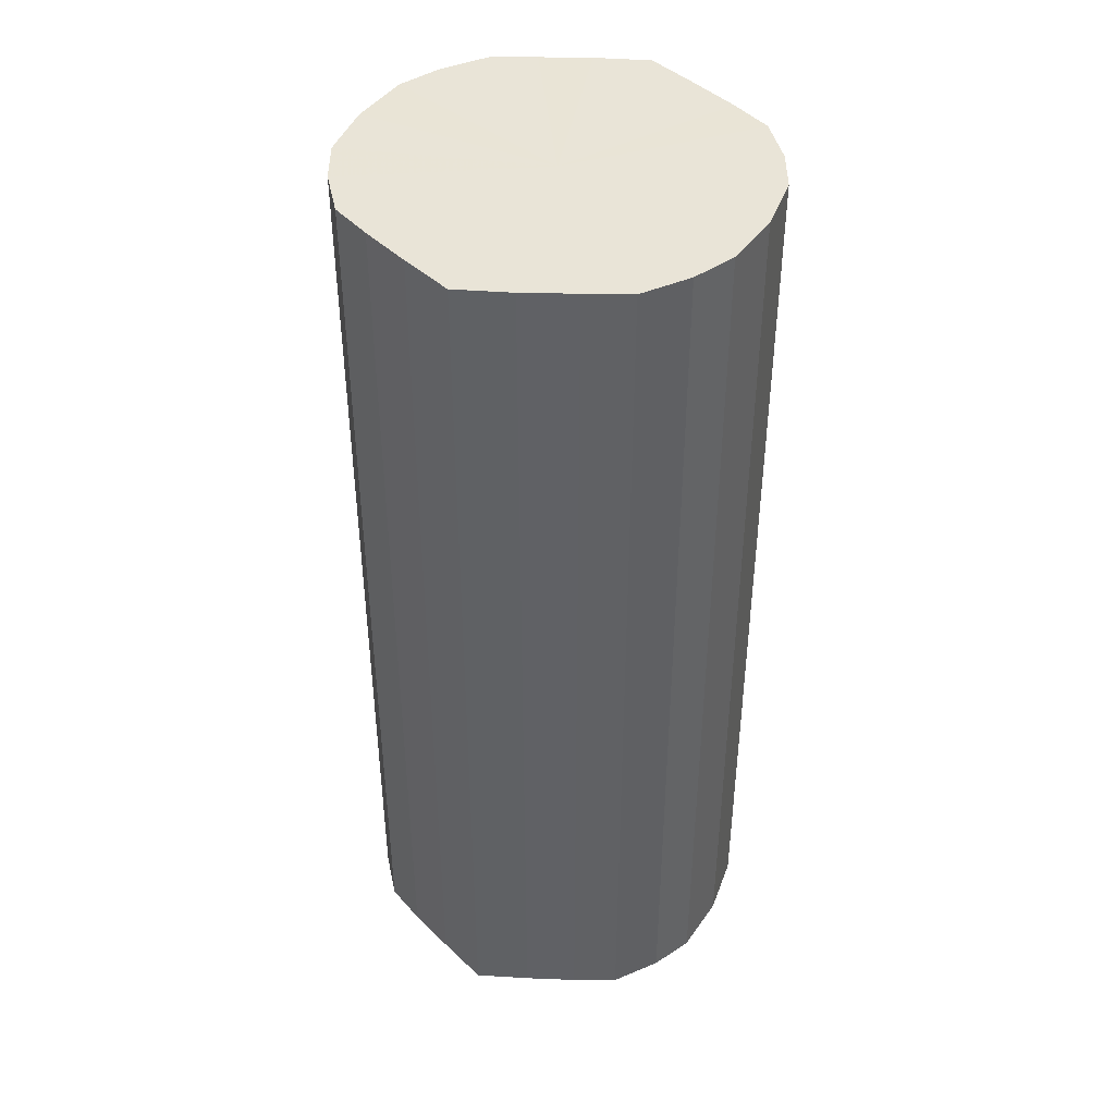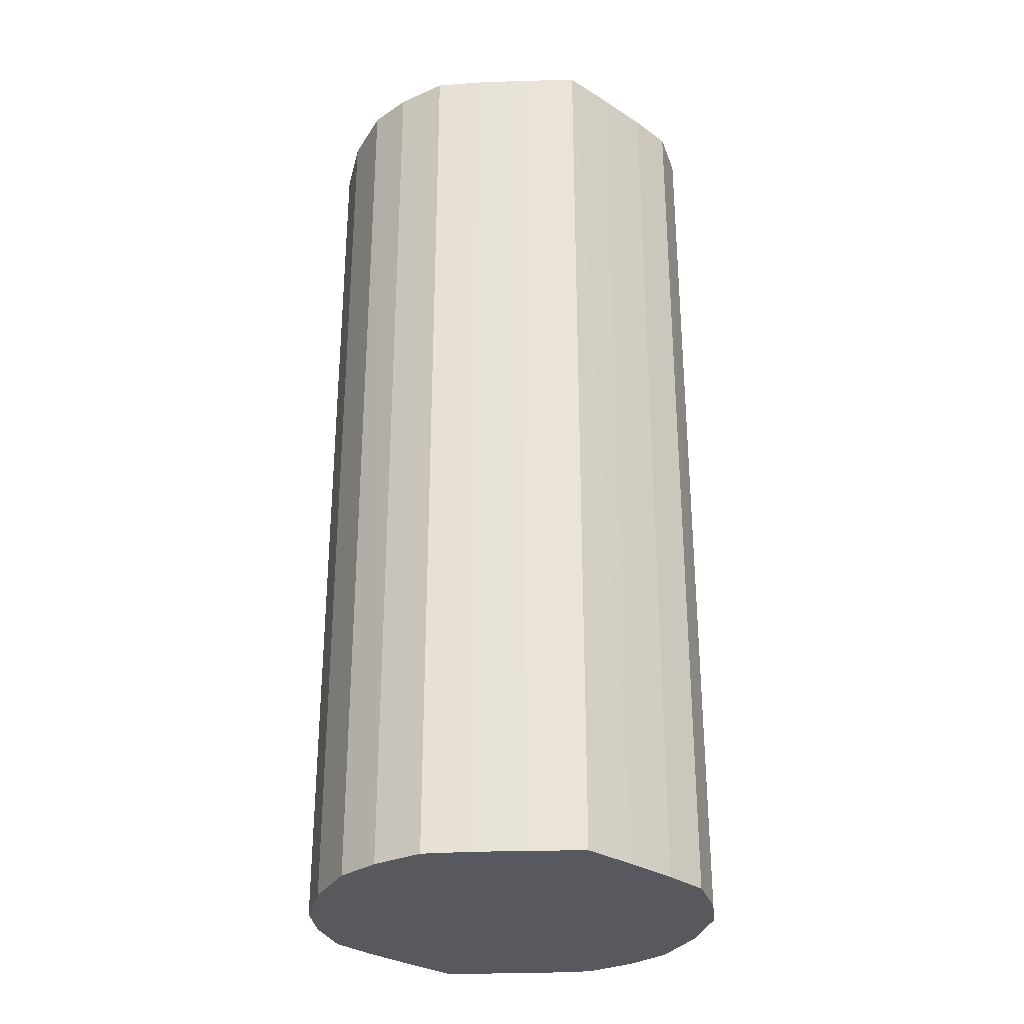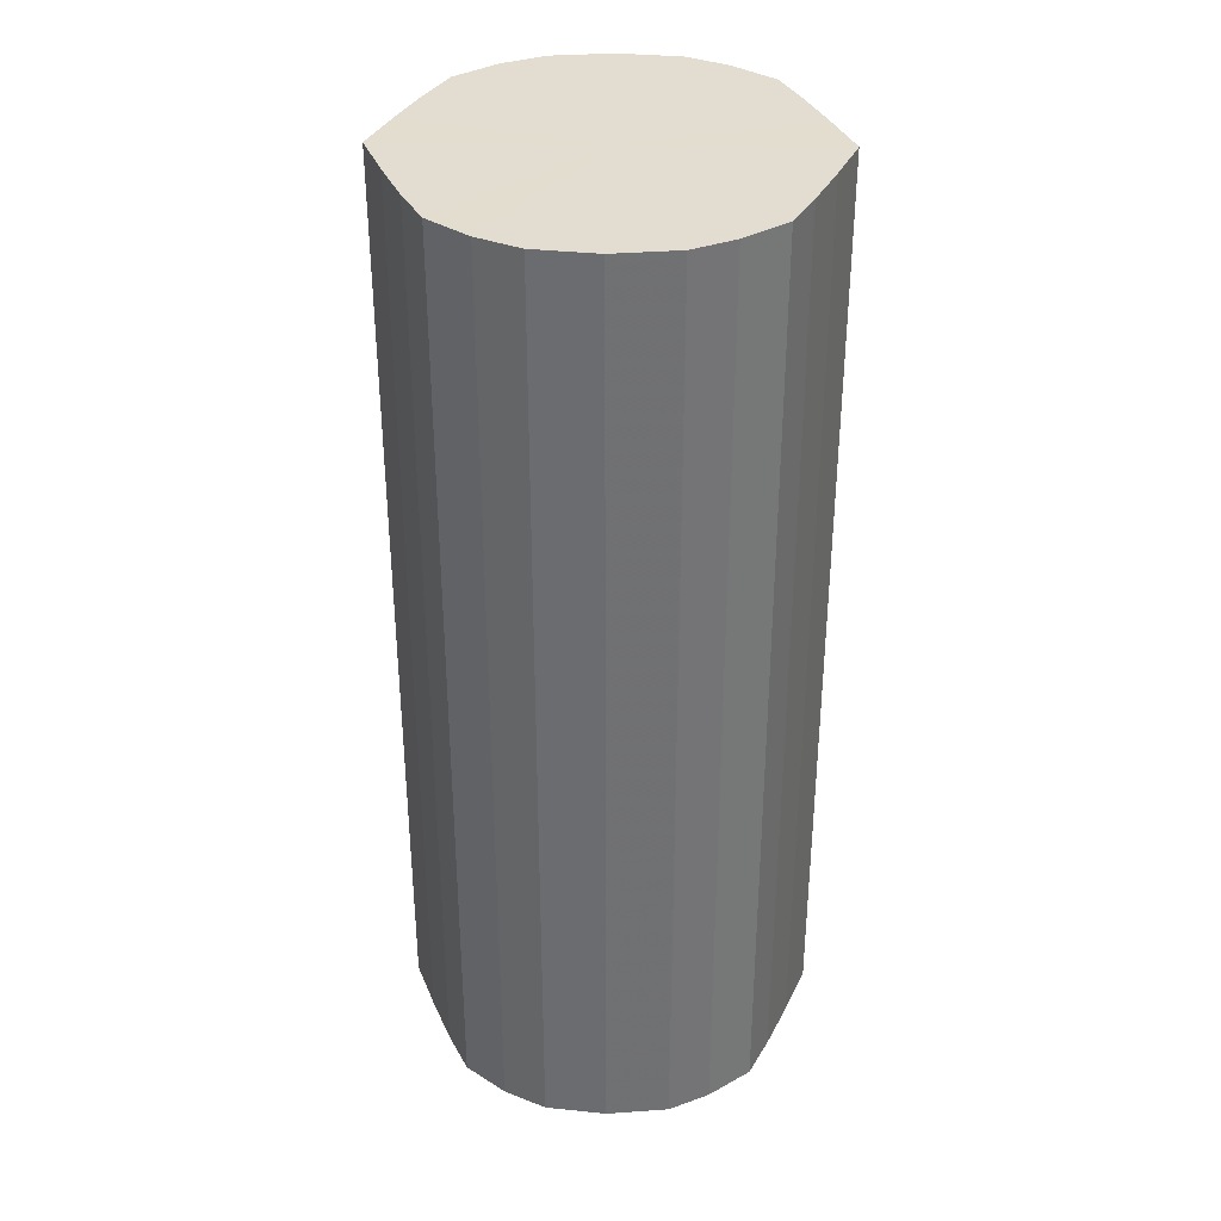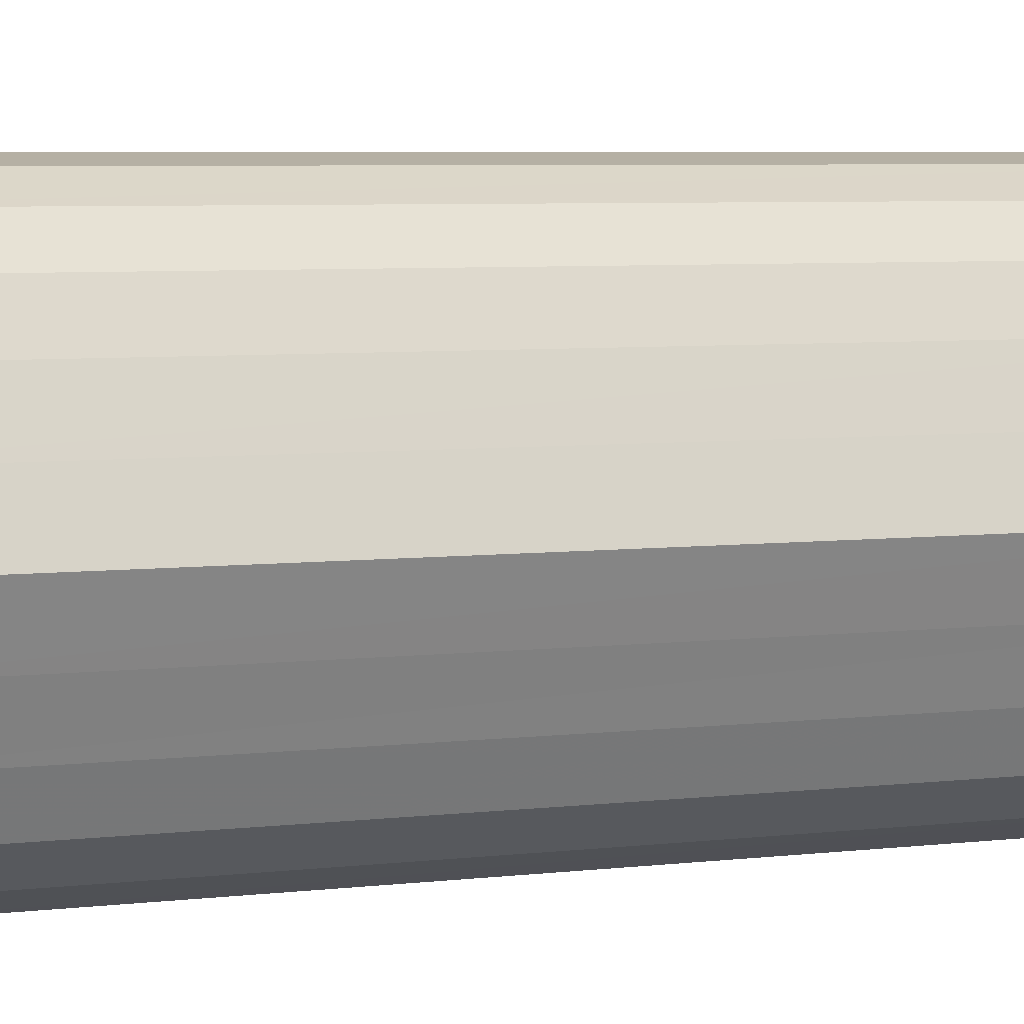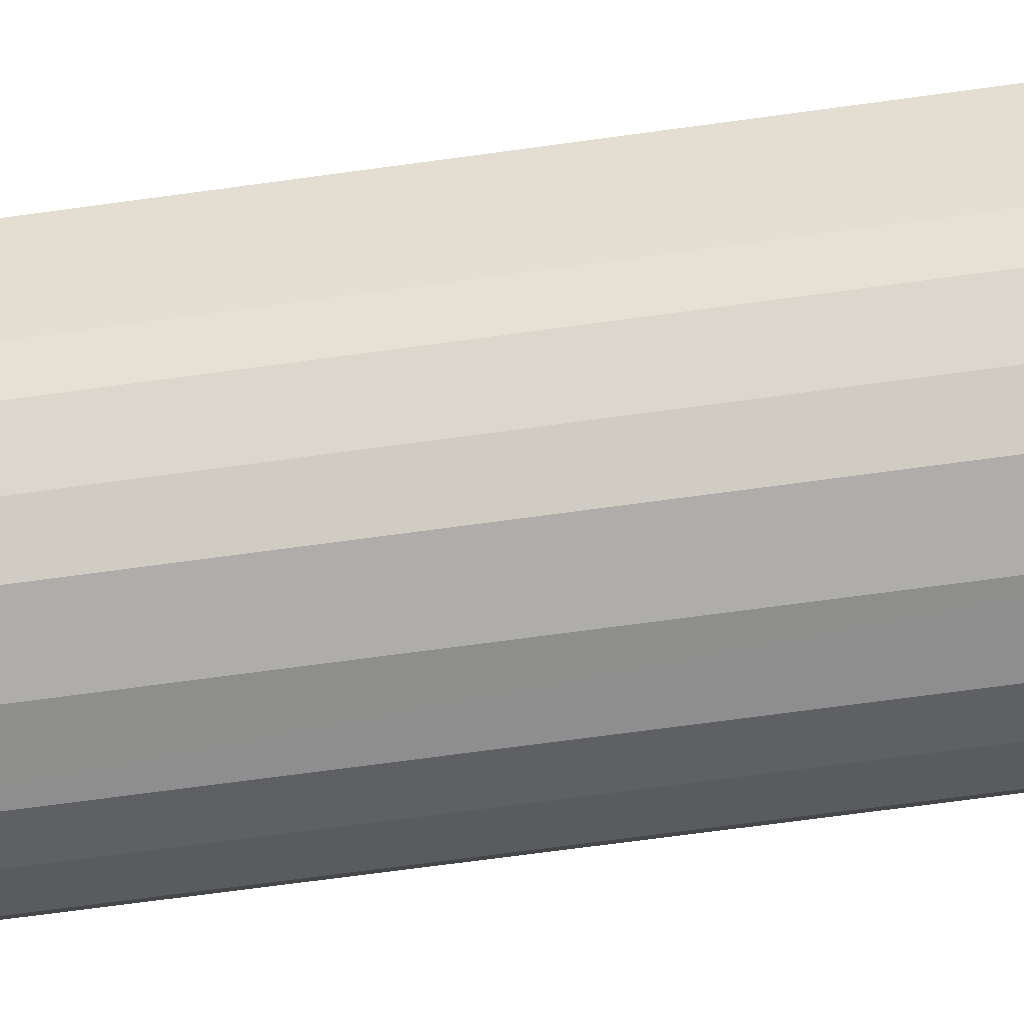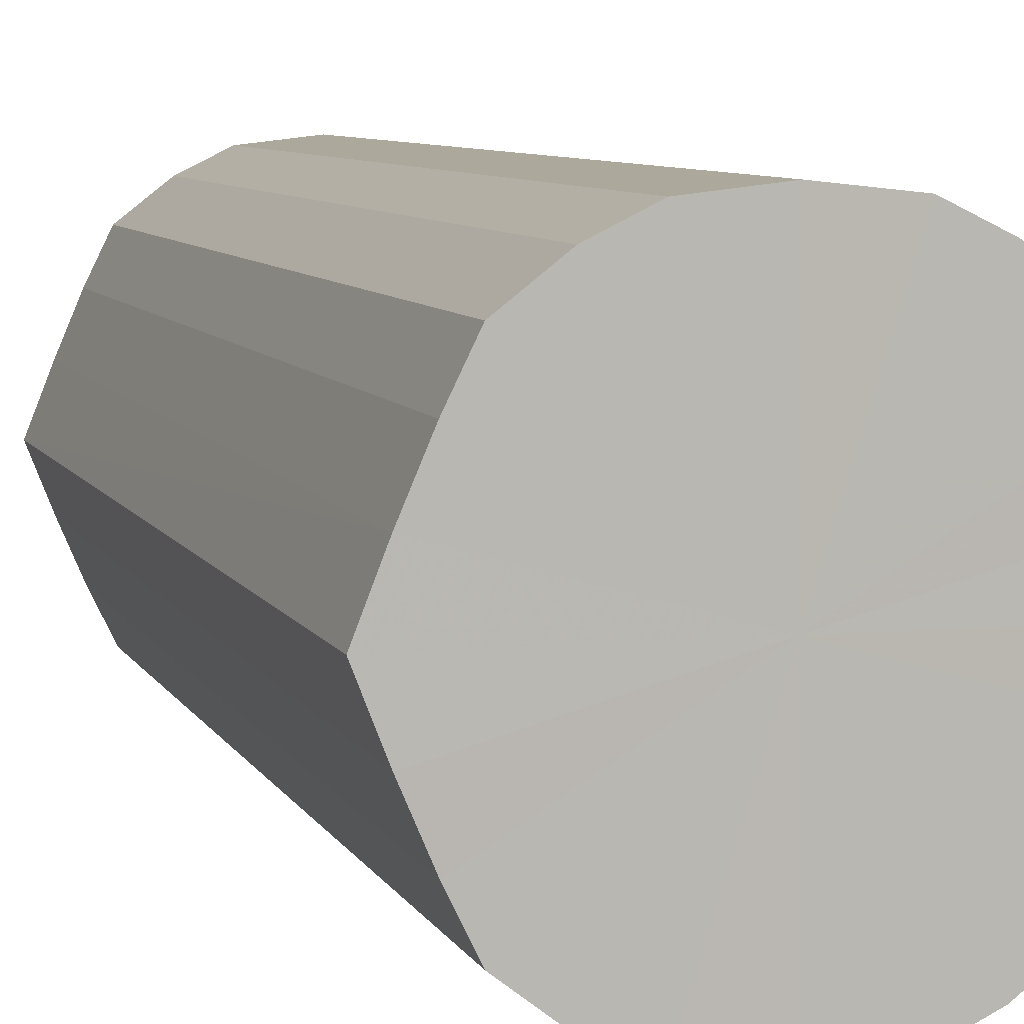
<metadata>
{"format":"obj","ext":"obj","renderer":"f3d","projection":"perspective","resolution":1024,"background":"white","views":[{"elev":43.0,"azim":-64.1,"up":"+Y"},{"elev":-30.3,"azim":-109.9,"up":"+Y"},{"elev":35.3,"azim":-178.8,"up":"+Y"},{"elev":5.5,"azim":69.0,"up":"+Z"},{"elev":-71.2,"azim":-82.3,"up":"+Z"},{"elev":6.9,"azim":-15.6,"up":"+Z"}]}
</metadata>
<code>
o 6956
v 2235 1857 7.334
v 2235 1857 7.36
v 2235 1856 7.334
v 2235 1857 7.383
v 2235 1856 7.36
v 2235 1857 7.309
v 2235 1856 7.309
v 2235 1857 7.403
v 2235 1856 7.383
v 2235 1857 7.285
v 2235 1856 7.285
v 2235 1857 7.419
v 2235 1856 7.403
v 2235 1857 7.265
v 2235 1856 7.265
v 2235 1857 7.429
v 2235 1856 7.419
v 2235 1857 7.249
v 2235 1856 7.249
v 2235 1857 7.432
v 2235 1856 7.429
v 2235 1857 7.239
v 2235 1856 7.239
v 2235 1857 7.429
v 2235 1856 7.432
v 2235 1857 7.236
v 2235 1856 7.236
v 2235 1857 7.419
v 2235 1856 7.429
v 2235 1857 7.239
v 2235 1856 7.239
v 2235 1857 7.403
v 2235 1856 7.419
v 2235 1857 7.249
v 2235 1856 7.249
v 2235 1857 7.383
v 2235 1856 7.403
v 2235 1857 7.265
v 2235 1856 7.265
v 2235 1857 7.36
v 2235 1856 7.383
v 2235 1857 7.285
v 2235 1856 7.285
v 2235 1857 7.334
v 2235 1856 7.36
v 2235 1857 7.309
v 2235 1856 7.309
v 2235 1856 7.334
v 2235 1856 7.334
v 2235 1857 7.36
v 2235 1856 7.36
v 2235 1857 7.383
v 2235 1856 7.383
v 2235 1856 7.309
v 2235 1857 7.334
v 2235 1856 7.285
v 2235 1857 7.309
v 2235 1857 7.403
v 2235 1856 7.403
v 2235 1856 7.265
v 2235 1857 7.285
v 2235 1856 7.249
v 2235 1857 7.265
v 2235 1857 7.419
v 2235 1856 7.419
v 2235 1856 7.239
v 2235 1857 7.249
v 2235 1856 7.236
v 2235 1857 7.239
v 2235 1857 7.429
v 2235 1856 7.429
v 2235 1856 7.239
v 2235 1857 7.236
v 2235 1856 7.249
v 2235 1857 7.239
v 2235 1857 7.432
v 2235 1856 7.432
v 2235 1856 7.265
v 2235 1857 7.249
v 2235 1856 7.285
v 2235 1857 7.265
v 2235 1857 7.429
v 2235 1856 7.429
v 2235 1856 7.309
v 2235 1857 7.285
v 2235 1856 7.334
v 2235 1857 7.309
v 2235 1857 7.419
v 2235 1856 7.419
v 2235 1856 7.36
v 2235 1857 7.334
v 2235 1856 7.383
v 2235 1857 7.36
v 2235 1857 7.403
v 2235 1856 7.403
v 2235 1857 7.383
v 2235 1857 7.334
v 2235 1857 7.36
v 2235 1857 7.334
v 2235 1857 7.383
v 2235 1857 7.309
v 2235 1857 7.403
v 2235 1857 7.285
v 2235 1857 7.419
v 2235 1857 7.265
v 2235 1857 7.429
v 2235 1857 7.249
v 2235 1857 7.432
v 2235 1857 7.239
v 2235 1857 7.429
v 2235 1857 7.236
v 2235 1857 7.419
v 2235 1857 7.239
v 2235 1857 7.403
v 2235 1857 7.249
v 2235 1857 7.383
v 2235 1857 7.265
v 2235 1857 7.36
v 2235 1857 7.285
v 2235 1857 7.334
v 2235 1857 7.309
v 2235 1856 7.334
v 2235 1856 7.334
v 2235 1856 7.36
v 2235 1856 7.309
v 2235 1856 7.383
v 2235 1856 7.285
v 2235 1856 7.403
v 2235 1856 7.265
v 2235 1856 7.419
v 2235 1856 7.249
v 2235 1856 7.429
v 2235 1856 7.239
v 2235 1856 7.432
v 2235 1856 7.236
v 2235 1856 7.429
v 2235 1856 7.239
v 2235 1856 7.419
v 2235 1856 7.249
v 2235 1856 7.403
v 2235 1856 7.265
v 2235 1856 7.383
v 2235 1856 7.285
v 2235 1856 7.36
v 2235 1856 7.309
v 2235 1856 7.334
f 1 2 3
f 2 4 5
f 6 1 7
f 4 8 9
f 10 6 11
f 8 12 13
f 14 10 15
f 12 16 17
f 18 14 19
f 16 20 21
f 22 18 23
f 20 24 25
f 26 22 27
f 24 28 29
f 30 26 31
f 28 32 33
f 34 30 35
f 32 36 37
f 38 34 39
f 36 40 41
f 42 38 43
f 40 44 45
f 46 42 47
f 44 46 48
f 49 50 51
f 51 52 53
f 54 55 49
f 56 57 54
f 53 58 59
f 60 61 56
f 62 63 60
f 59 64 65
f 66 67 62
f 68 69 66
f 65 70 71
f 72 73 68
f 74 75 72
f 71 76 77
f 78 79 74
f 80 81 78
f 77 82 83
f 84 85 80
f 86 87 84
f 83 88 89
f 90 91 86
f 92 93 90
f 89 94 95
f 95 96 92
f 97 98 99
f 97 100 98
f 97 99 101
f 97 102 100
f 97 101 103
f 97 104 102
f 97 103 105
f 97 106 104
f 97 105 107
f 97 108 106
f 97 107 109
f 97 110 108
f 97 109 111
f 97 112 110
f 97 111 113
f 97 114 112
f 97 113 115
f 97 116 114
f 97 115 117
f 97 118 116
f 97 117 119
f 97 120 118
f 97 119 121
f 97 121 120
f 122 123 124
f 122 125 123
f 122 124 126
f 122 127 125
f 122 126 128
f 122 129 127
f 122 128 130
f 122 131 129
f 122 130 132
f 122 133 131
f 122 132 134
f 122 135 133
f 122 134 136
f 122 137 135
f 122 136 138
f 122 139 137
f 122 138 140
f 122 141 139
f 122 140 142
f 122 143 141
f 122 142 144
f 122 145 143
f 122 144 146
f 122 146 145

</code>
